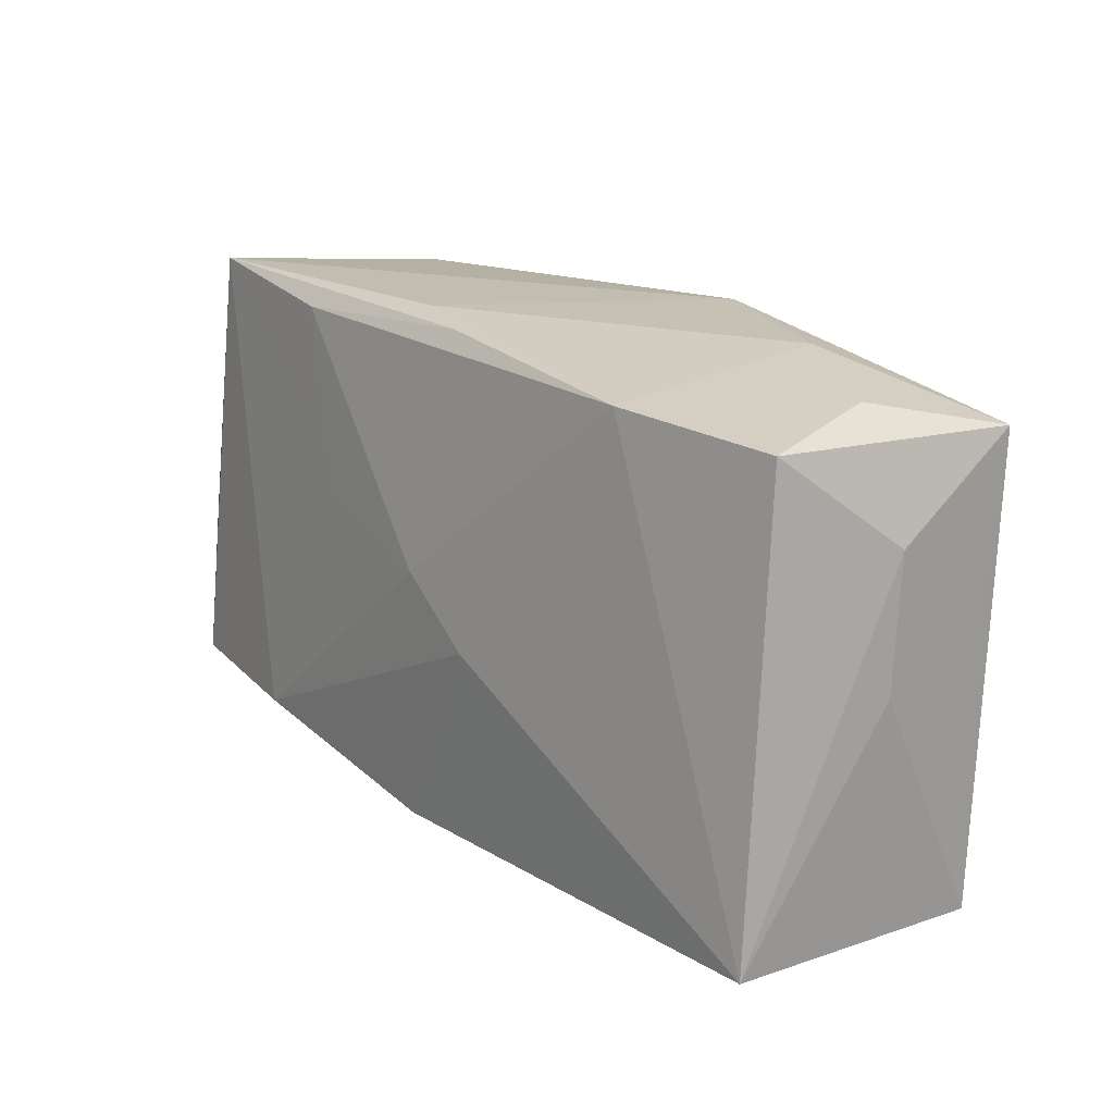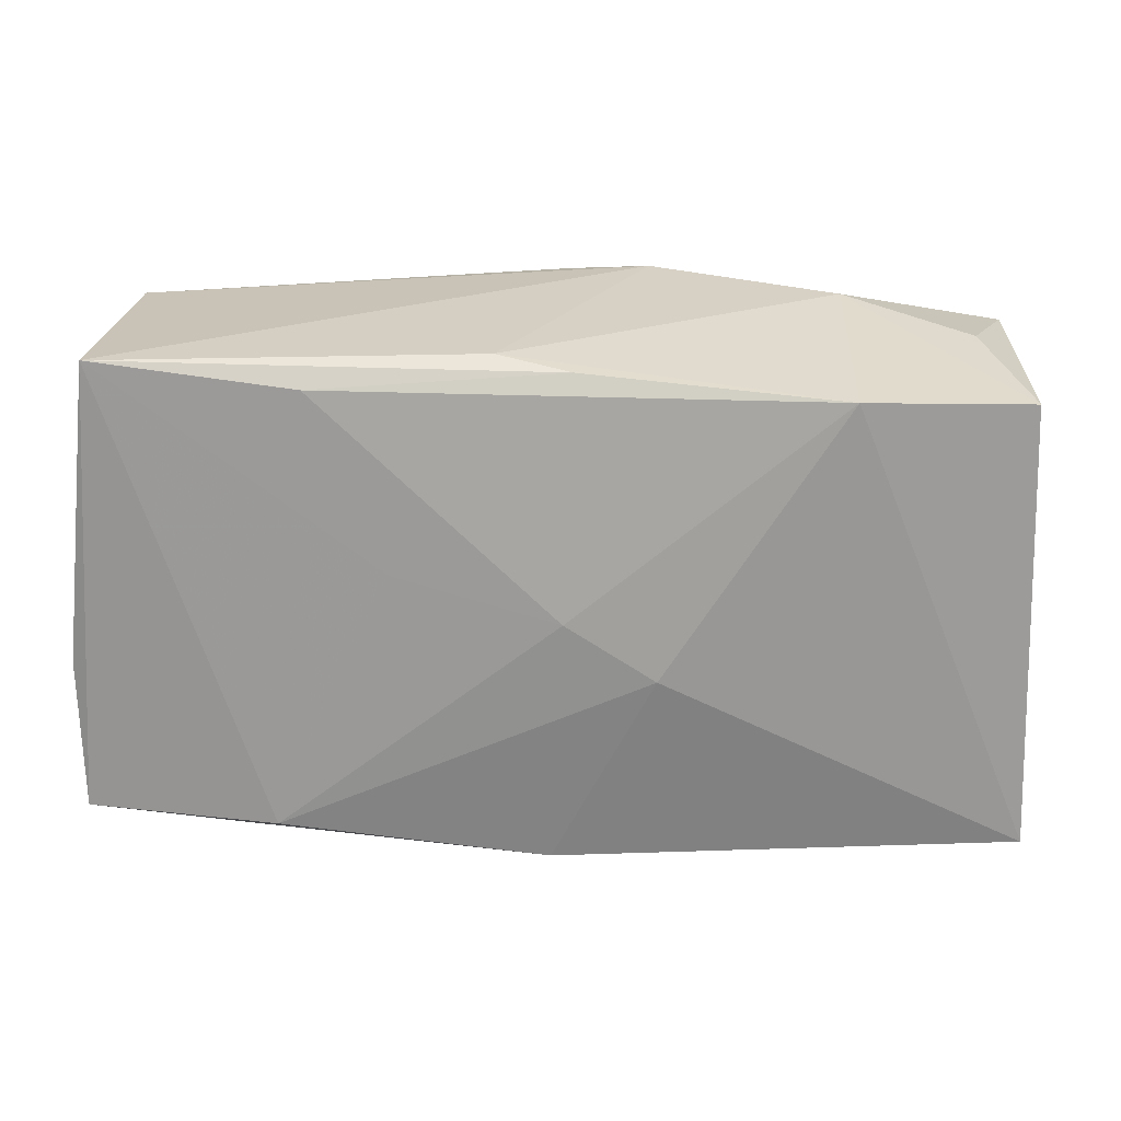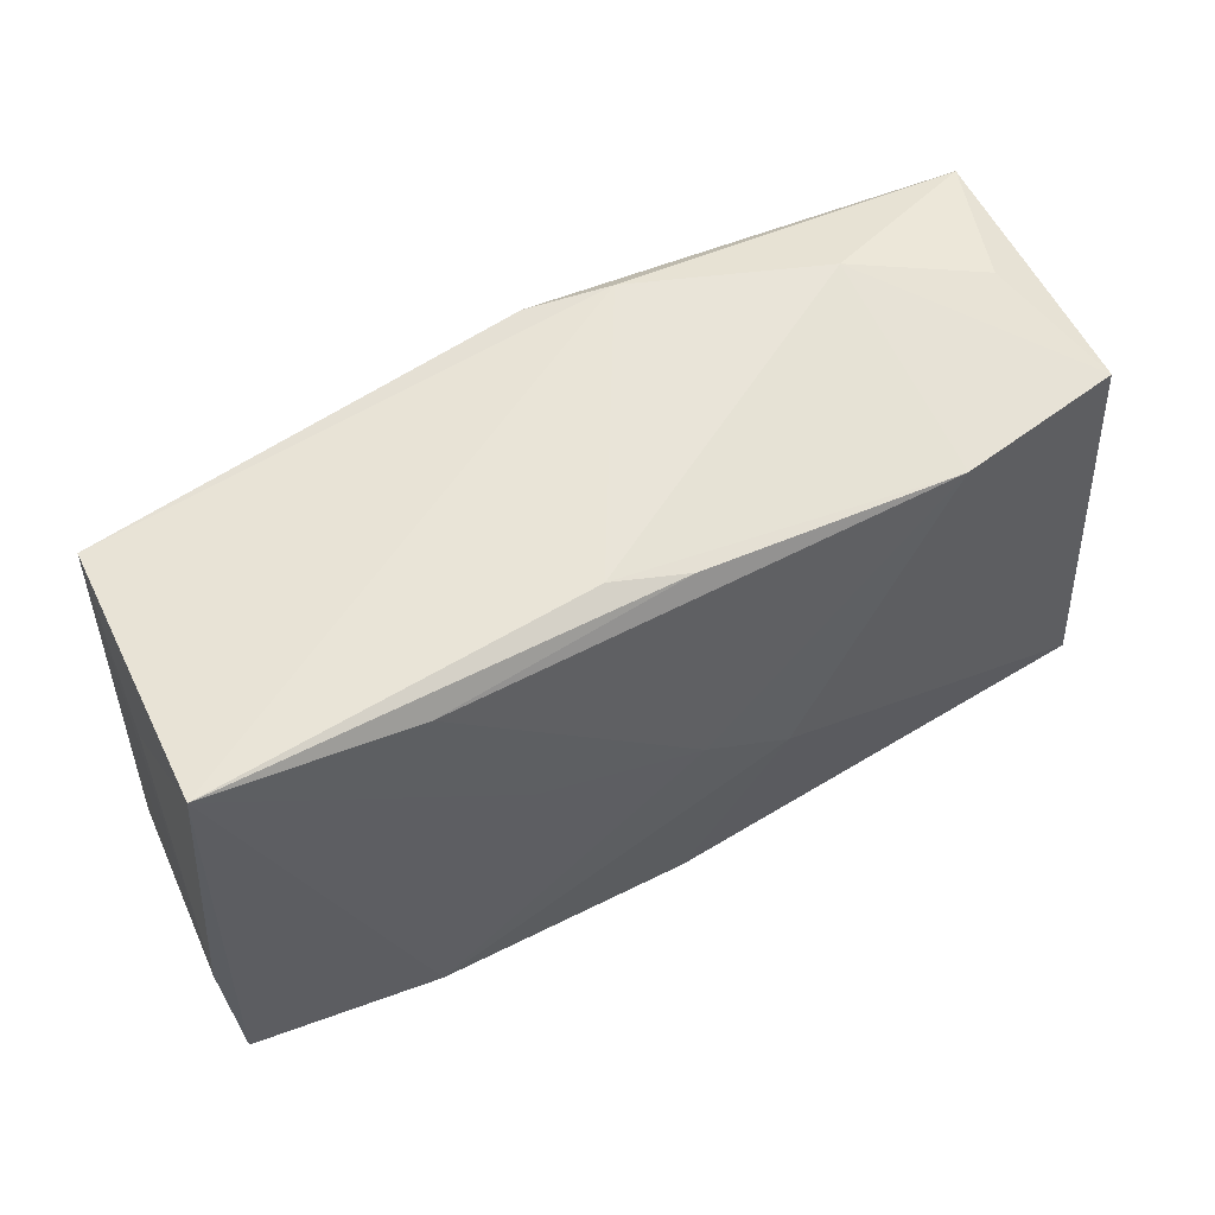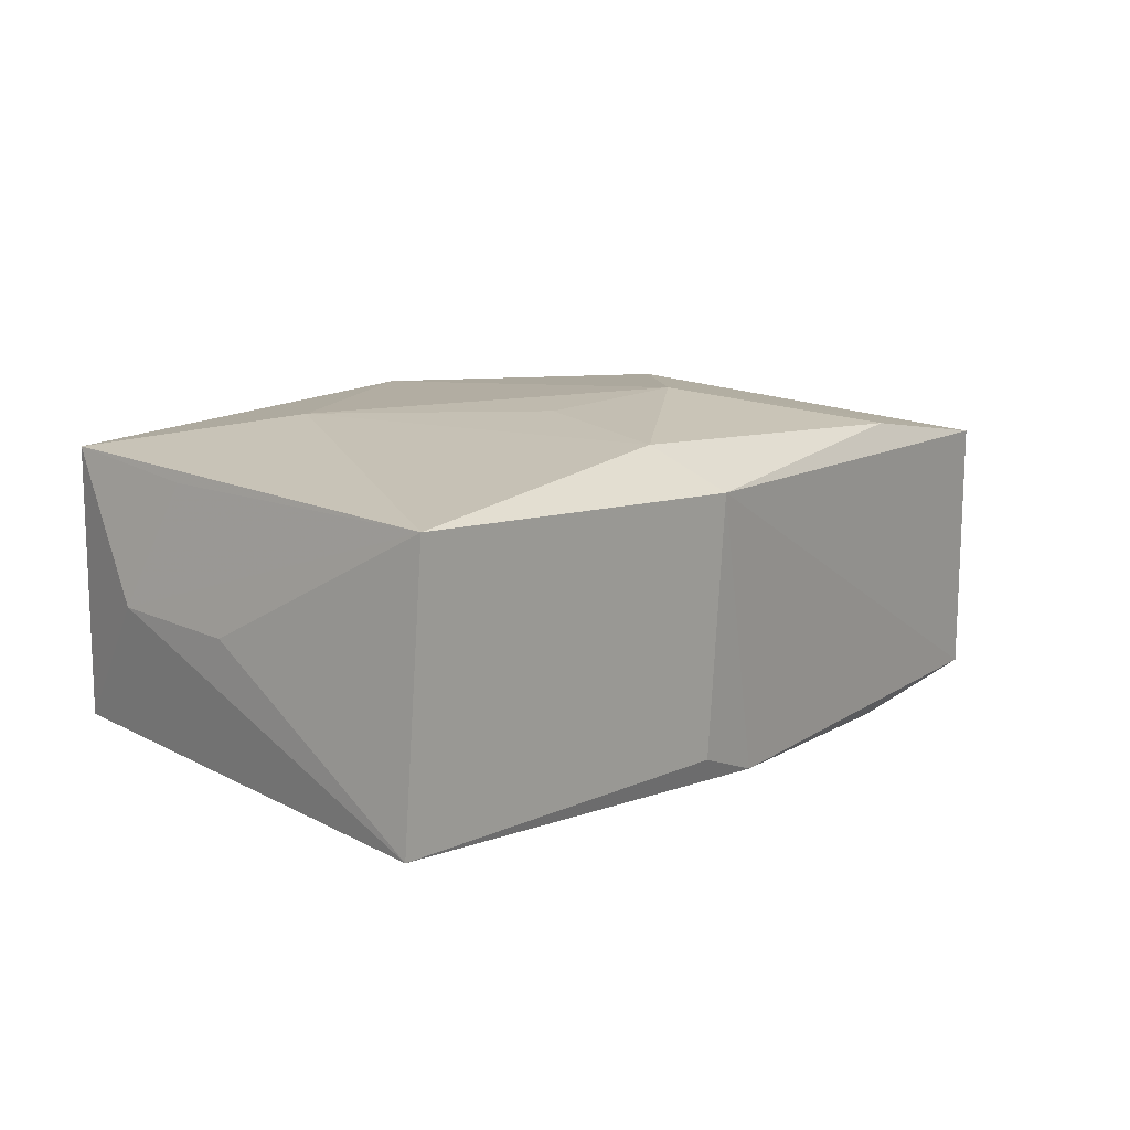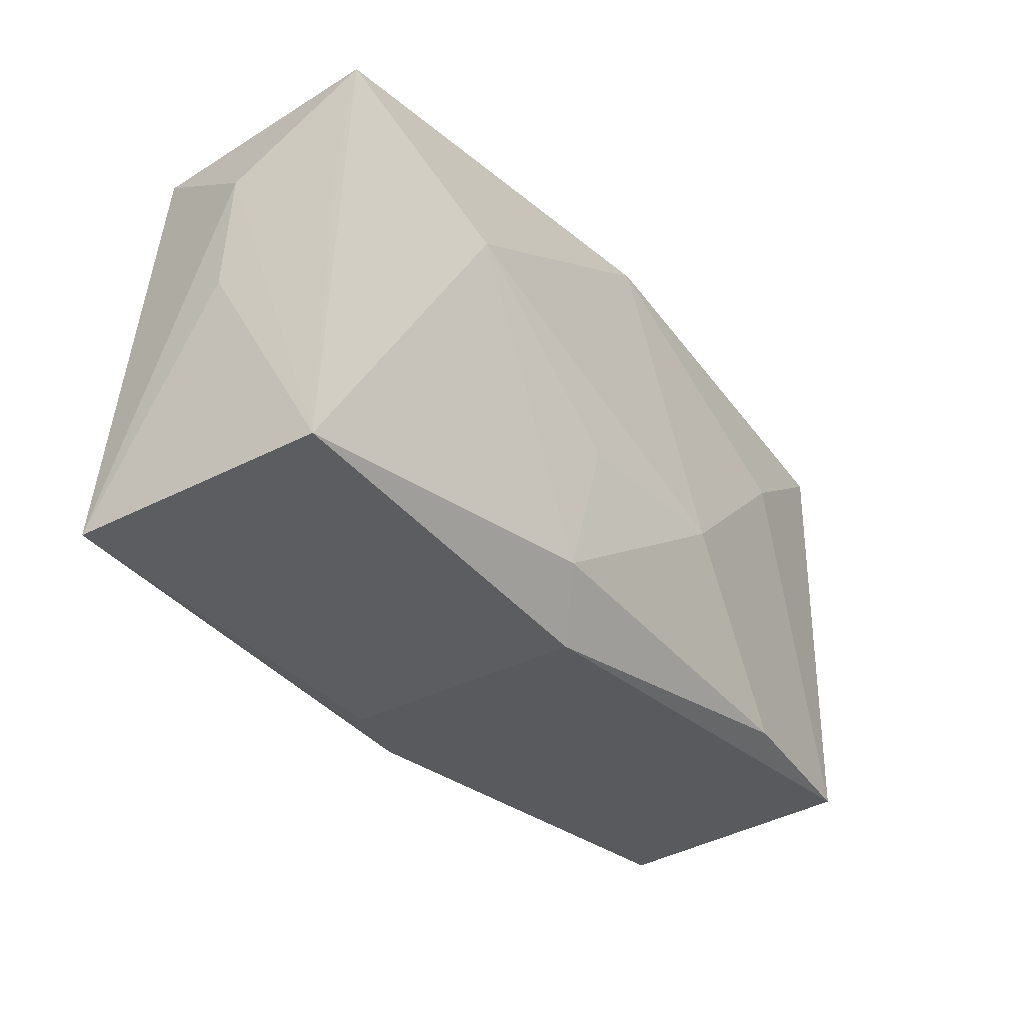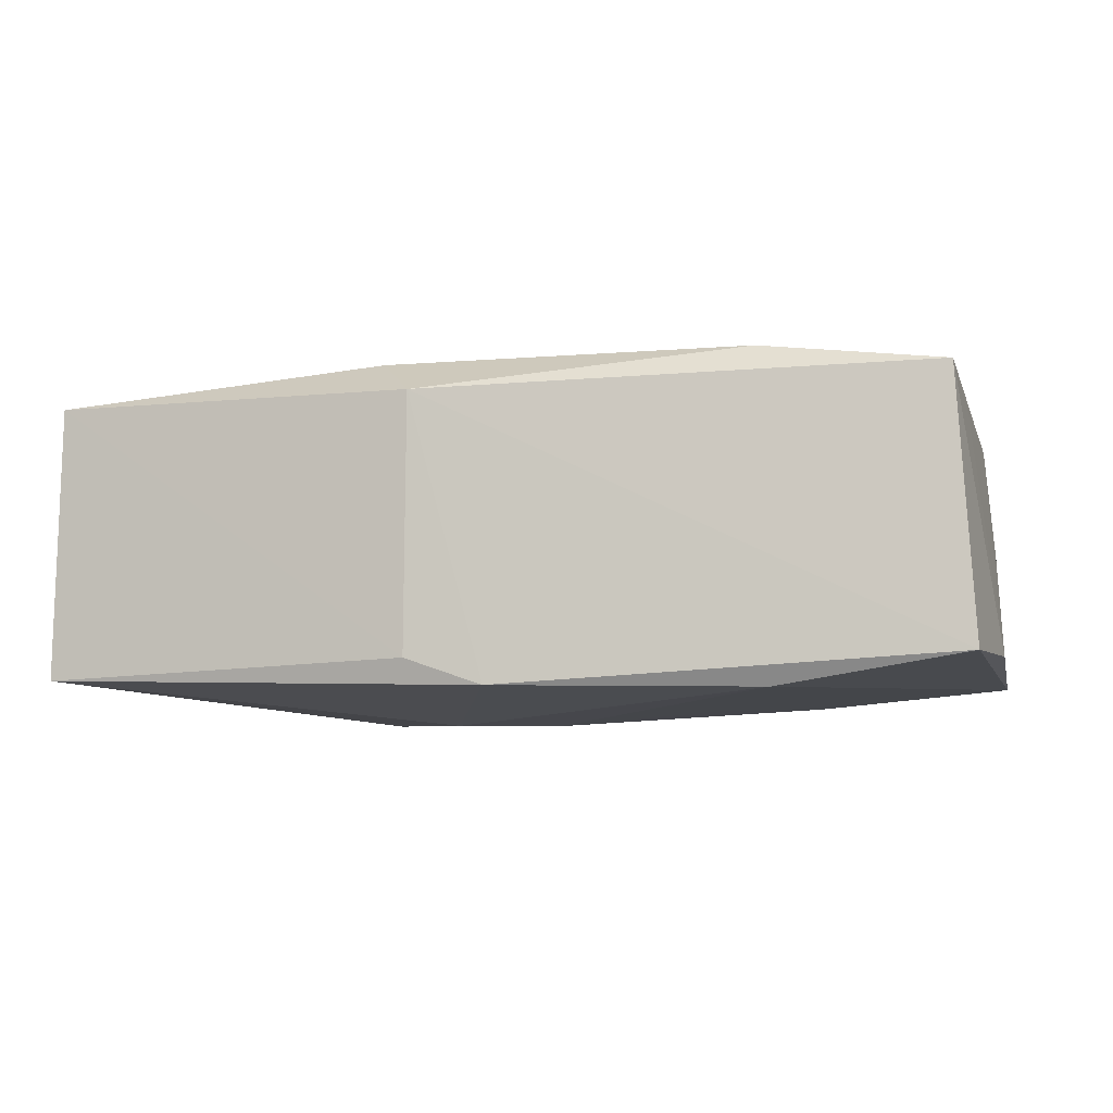
<metadata>
{"format":"obj","ext":"obj","renderer":"f3d","projection":"perspective","resolution":1024,"background":"white","views":[{"elev":17.0,"azim":-126.4,"up":"+Y"},{"elev":25.7,"azim":-179.6,"up":"+Y"},{"elev":60.8,"azim":151.7,"up":"+Y"},{"elev":12.0,"azim":-47.7,"up":"+Z"},{"elev":-37.8,"azim":-52.2,"up":"+Y"},{"elev":-12.4,"azim":18.8,"up":"+Z"}]}
</metadata>
<code>
v -0.0364 0.004404 0.01121
v -0.004994 -0.0206 -0.01197
v 0.0004302 0.001278 -0.01479
v -0.006126 -0.005206 0.01435
v -0.008422 -0.01728 0.01312
v -0.0216 0.007012 0.01458
v -0.03616 -0.02107 0.01085
v 0.02317 -0.01648 -0.01505
v 4.638e-05 0.02036 0.01411
v 0.03909 -0.003786 -0.01162
v 0.03693 0.01243 2.609e-05
v 0.03777 -0.01677 0.009128
v -0.004528 -0.02167 0.009415
v -0.03766 0.009423 0.001271
v -0.00036 0.02034 -0.01072
v 0.02255 0.008906 0.01369
v 0.03715 -0.004746 0.008952
v -0.006591 0.02115 0.01237
v -0.03568 0.01721 -0.008994
v -0.03239 0.01881 0.001742
v 0.01994 0.0193 -0.01177
v 0.001389 -0.01988 -0.01434
v -0.006864 -0.003531 -0.01505
v -0.02199 0.02065 0.00667
v 0.008887 -0.004799 0.01483
v 0.03551 0.01908 0.01115
v 0.03643 0.02115 -0.01054
v 0.01373 0.004908 -0.01361
v -0.03633 0.01637 0.01269
v 0.03867 -0.01601 -0.01303
v -0.0216 0.01835 -0.01168
v 0.02275 -0.01737 0.0115
v 0.00565 0.02115 -0.008897
v -0.03692 -0.01985 -0.01209
v -0.0376 -0.001345 0.0006135
f 9 26 18
f 29 9 18
f 18 26 27
f 25 4 5
f 10 26 17
f 17 12 10
f 26 12 17
f 8 22 23
f 13 5 7
f 16 9 25
f 26 9 16
f 25 12 16
f 16 12 26
f 24 29 18
f 14 29 19
f 6 29 7
f 7 5 6
f 6 5 4
f 6 4 25
f 9 29 6
f 25 9 6
f 11 26 10
f 10 27 11
f 11 27 26
f 30 27 10
f 30 8 27
f 10 12 30
f 22 8 30
f 12 13 30
f 30 13 22
f 23 22 34
f 34 14 19
f 32 13 12
f 5 13 32
f 32 12 25
f 25 5 32
f 19 29 20
f 20 24 19
f 29 24 20
f 18 27 33
f 33 24 18
f 7 29 1
f 1 14 7
f 29 14 1
f 3 8 23
f 22 13 2
f 2 34 22
f 2 13 7
f 7 34 2
f 7 14 35
f 35 34 7
f 14 34 35
f 19 24 31
f 24 33 31
f 21 3 31
f 23 34 31
f 31 34 19
f 31 3 23
f 28 21 27
f 28 3 21
f 27 8 28
f 8 3 28
f 15 33 27
f 15 31 33
f 27 21 15
f 21 31 15

</code>
